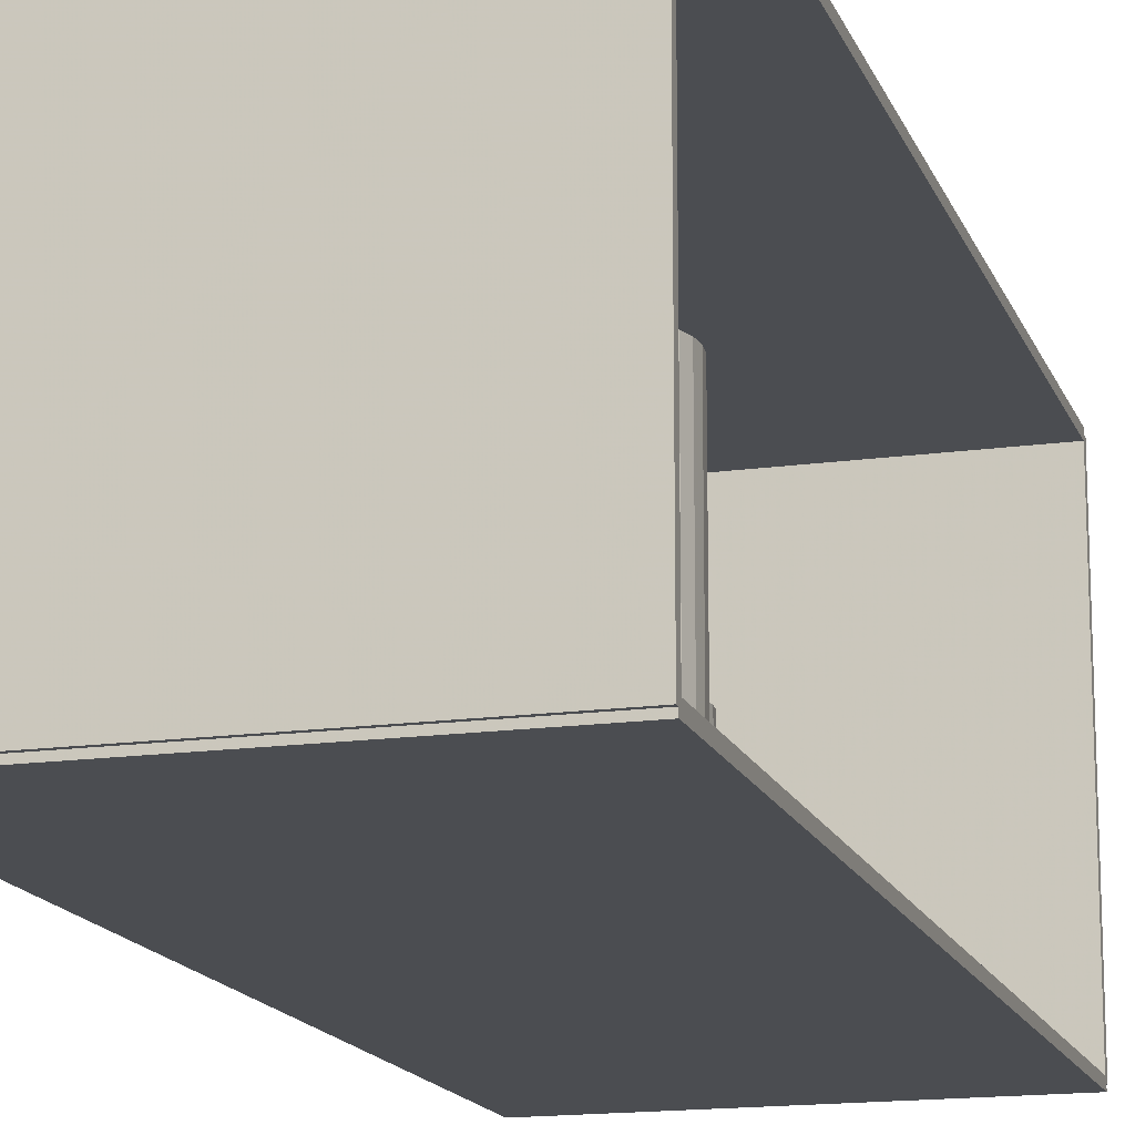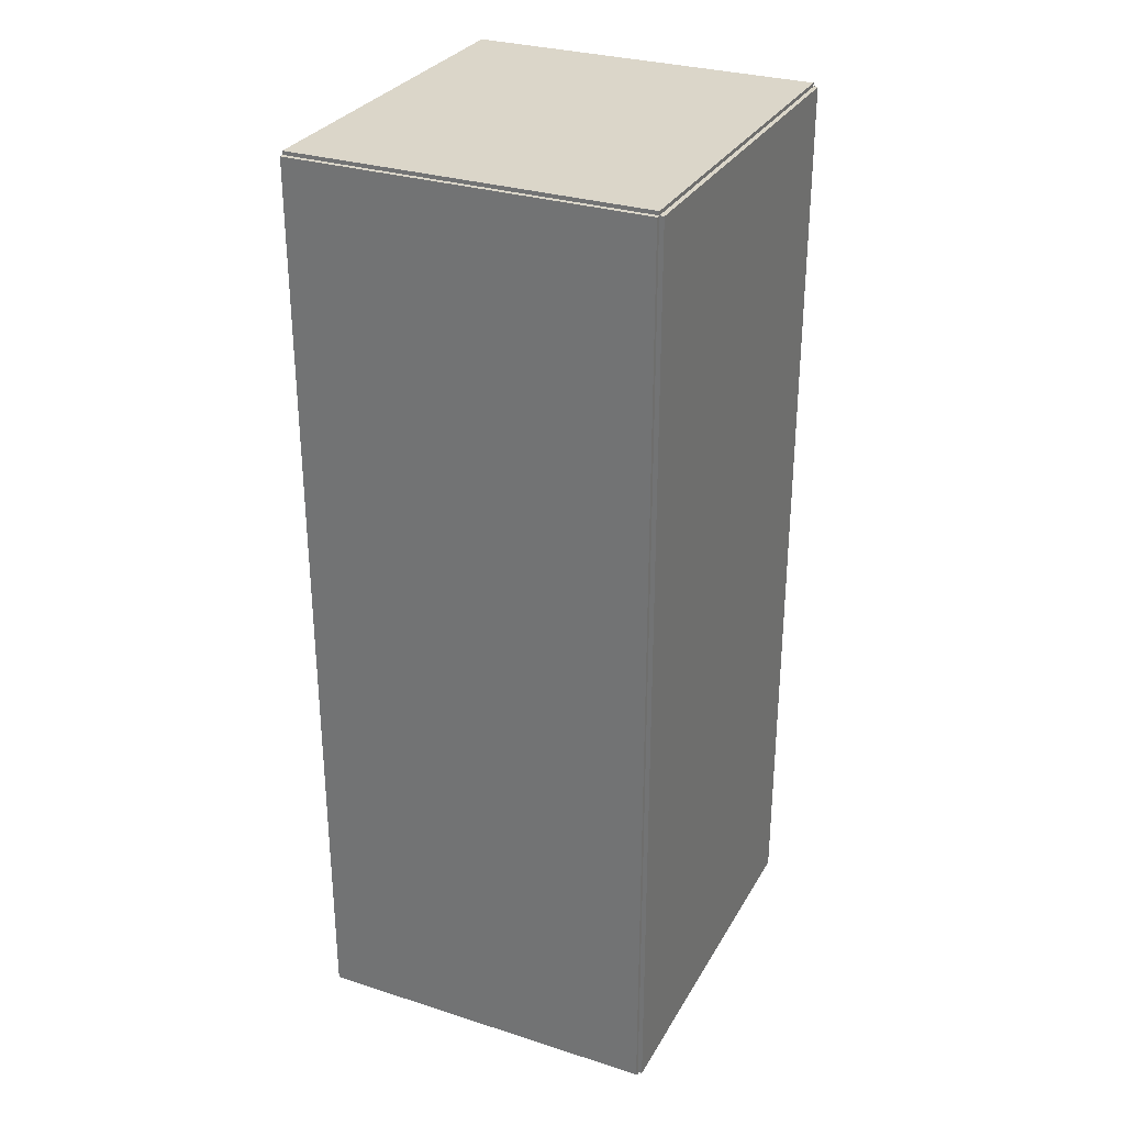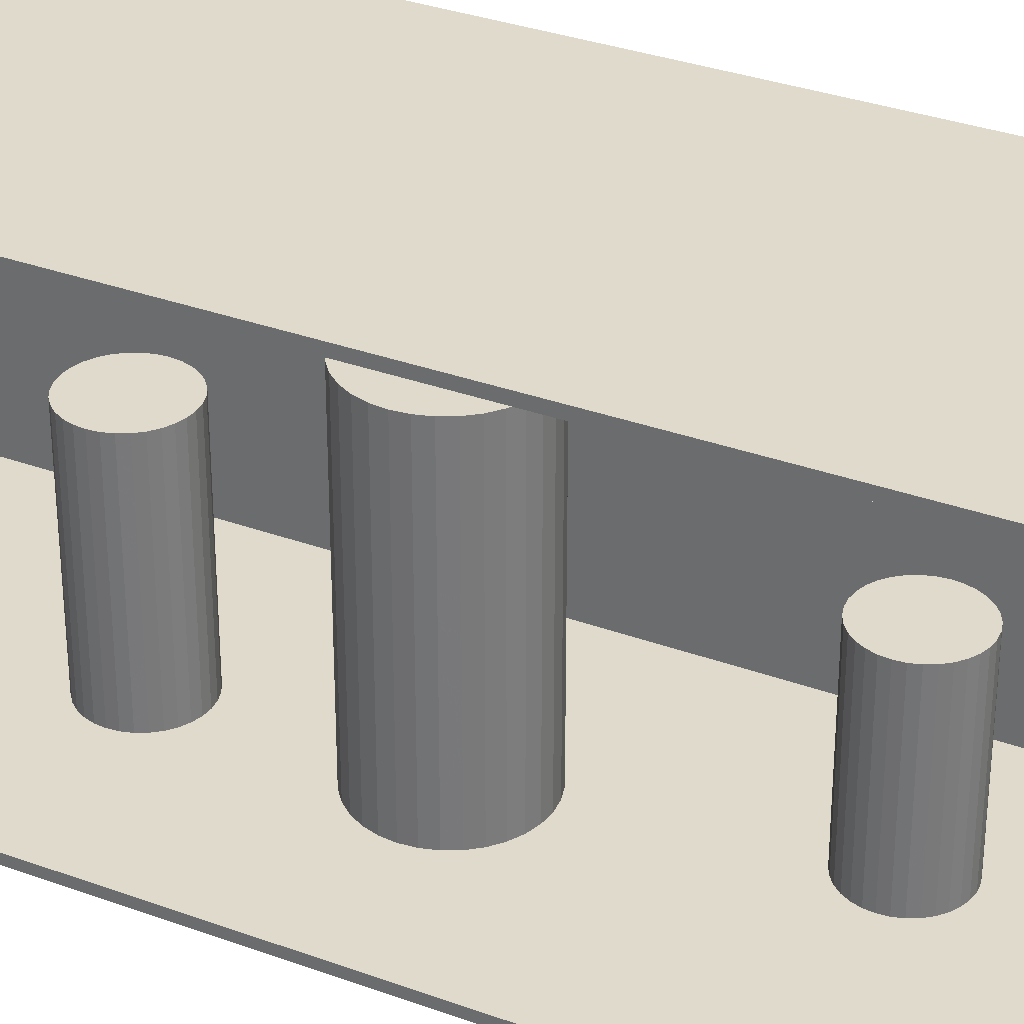
<metadata>
{"format":"obj","ext":"obj","renderer":"f3d","projection":"perspective","resolution":1024,"background":"white","views":[{"elev":-15.6,"azim":16.4,"up":"+Z"},{"elev":30.1,"azim":-155.1,"up":"+Y"},{"elev":32.5,"azim":117.1,"up":"+Z"}]}
</metadata>
<code>
v -0.08675 -0.2284 -0.002179
v -0.08675 -0.2284 0.002179
v -0.08675 0.2284 -0.002179
v -0.08675 0.2284 0.002179
v 0.08675 -0.2284 -0.002179
v 0.08675 -0.2284 0.002179
v 0.08675 0.2284 -0.002179
v 0.08675 0.2284 0.002179
v -0.08457 -0.2284 0
v -0.08892 -0.2284 0
v -0.08457 0.2284 0
v -0.08892 0.2284 0
v -0.08457 -0.2284 0.1875
v -0.08892 -0.2284 0.1875
v -0.08457 0.2284 0.1875
v -0.08892 0.2284 0.1875
v -0.08675 0.2266 0.1875
v -0.08675 0.2303 0.1875
v -0.08675 0.2266 0
v -0.08675 0.2303 0
v 0.08675 0.2266 0.1875
v 0.08675 0.2303 0.1875
v 0.08675 0.2266 0
v 0.08675 0.2303 0
v -0.08675 -0.2266 0
v -0.08675 -0.2303 0
v -0.08675 -0.2266 0.1875
v -0.08675 -0.2303 0.1875
v 0.08675 -0.2266 0
v 0.08675 -0.2303 0
v 0.08675 -0.2266 0.1875
v 0.08675 -0.2303 0.1875
v -0.08675 -0.2284 0.1853
v -0.08675 -0.2284 0.1897
v -0.08675 0.2284 0.1853
v -0.08675 0.2284 0.1897
v 0.08675 -0.2284 0.1853
v 0.08675 -0.2284 0.1897
v 0.08675 0.2284 0.1853
v 0.08675 0.2284 0.1897
v 0.005651 -0.1142 0.004358
v 0.02727 -0.1142 0.004358
v 0.02727 -0.1142 0.1031
v 0.005651 -0.1142 0.1031
v 0.02685 -0.11 0.004358
v 0.02685 -0.11 0.1031
v 0.02562 -0.1059 0.004358
v 0.02562 -0.1059 0.1031
v 0.02362 -0.1022 0.004358
v 0.02362 -0.1022 0.1031
v 0.02094 -0.09892 0.004358
v 0.02094 -0.09892 0.1031
v 0.01766 -0.09623 0.004358
v 0.01766 -0.09623 0.1031
v 0.01392 -0.09423 0.004358
v 0.01392 -0.09423 0.1031
v 0.009868 -0.093 0.004358
v 0.009868 -0.093 0.1031
v 0.005651 -0.09259 0.004358
v 0.005651 -0.09259 0.1031
v 0.001434 -0.093 0.004358
v 0.001434 -0.093 0.1031
v -0.002621 -0.09423 0.004358
v -0.002621 -0.09423 0.1031
v -0.006358 -0.09623 0.004358
v -0.006358 -0.09623 0.1031
v -0.009634 -0.09892 0.004358
v -0.009634 -0.09892 0.1031
v -0.01232 -0.1022 0.004358
v -0.01232 -0.1022 0.1031
v -0.01432 -0.1059 0.004358
v -0.01432 -0.1059 0.1031
v -0.01555 -0.11 0.004358
v -0.01555 -0.11 0.1031
v -0.01596 -0.1142 0.004358
v -0.01596 -0.1142 0.1031
v -0.01555 -0.1184 0.004358
v -0.01555 -0.1184 0.1031
v -0.01432 -0.1225 0.004358
v -0.01432 -0.1225 0.1031
v -0.01232 -0.1262 0.004358
v -0.01232 -0.1262 0.1031
v -0.009634 -0.1295 0.004358
v -0.009634 -0.1295 0.1031
v -0.006358 -0.1322 0.004358
v -0.006358 -0.1322 0.1031
v -0.002621 -0.1342 0.004358
v -0.002621 -0.1342 0.1031
v 0.001434 -0.1354 0.004358
v 0.001434 -0.1354 0.1031
v 0.005651 -0.1358 0.004358
v 0.005651 -0.1358 0.1031
v 0.009868 -0.1354 0.004358
v 0.009868 -0.1354 0.1031
v 0.01392 -0.1342 0.004358
v 0.01392 -0.1342 0.1031
v 0.01766 -0.1322 0.004358
v 0.01766 -0.1322 0.1031
v 0.02094 -0.1295 0.004358
v 0.02094 -0.1295 0.1031
v 0.02362 -0.1262 0.004358
v 0.02362 -0.1262 0.1031
v 0.02562 -0.1225 0.004358
v 0.02562 -0.1225 0.1031
v 0.02685 -0.1184 0.004358
v 0.02685 -0.1184 0.1031
v 0.005079 -0.01571 0.004358
v 0.03658 -0.01571 0.004358
v 0.03658 -0.01571 0.07275
v 0.005079 -0.01571 0.07275
v 0.03597 -0.009566 0.004358
v 0.03597 -0.009566 0.07275
v 0.03418 -0.003657 0.004358
v 0.03418 -0.003657 0.07275
v 0.03127 0.001788 0.004358
v 0.03127 0.001788 0.07275
v 0.02735 0.006561 0.004358
v 0.02735 0.006561 0.07275
v 0.02258 0.01048 0.004358
v 0.02258 0.01048 0.07275
v 0.01713 0.01339 0.004358
v 0.01713 0.01339 0.07275
v 0.01122 0.01518 0.004358
v 0.01122 0.01518 0.07275
v 0.005079 0.01579 0.004358
v 0.005079 0.01579 0.07275
v -0.001066 0.01518 0.004358
v -0.001066 0.01518 0.07275
v -0.006975 0.01339 0.004358
v -0.006975 0.01339 0.07275
v -0.01242 0.01048 0.004358
v -0.01242 0.01048 0.07275
v -0.01719 0.006561 0.004358
v -0.01719 0.006561 0.07275
v -0.02111 0.001788 0.004358
v -0.02111 0.001788 0.07275
v -0.02402 -0.003657 0.004358
v -0.02402 -0.003657 0.07275
v -0.02581 -0.009566 0.004358
v -0.02581 -0.009566 0.07275
v -0.02642 -0.01571 0.004358
v -0.02642 -0.01571 0.07275
v -0.02581 -0.02186 0.004358
v -0.02581 -0.02186 0.07275
v -0.02402 -0.02776 0.004358
v -0.02402 -0.02776 0.07275
v -0.02111 -0.03321 0.004358
v -0.02111 -0.03321 0.07275
v -0.01719 -0.03798 0.004358
v -0.01719 -0.03798 0.07275
v -0.01242 -0.0419 0.004358
v -0.01242 -0.0419 0.07275
v -0.006975 -0.04481 0.004358
v -0.006975 -0.04481 0.07275
v -0.001066 -0.0466 0.004358
v -0.001066 -0.0466 0.07275
v 0.005079 -0.04721 0.004358
v 0.005079 -0.04721 0.07275
v 0.01122 -0.0466 0.004358
v 0.01122 -0.0466 0.07275
v 0.01713 -0.04481 0.004358
v 0.01713 -0.04481 0.07275
v 0.02258 -0.0419 0.004358
v 0.02258 -0.0419 0.07275
v 0.02735 -0.03798 0.004358
v 0.02735 -0.03798 0.07275
v 0.03127 -0.03321 0.004358
v 0.03127 -0.03321 0.07275
v 0.03418 -0.02776 0.004358
v 0.03418 -0.02776 0.07275
v 0.03597 -0.02186 0.004358
v 0.03597 -0.02186 0.07275
v 0.005079 -0.01571 0.07275
v 0.03658 -0.01571 0.07275
v 0.03658 -0.01571 0.1411
v 0.005079 -0.01571 0.1411
v 0.03597 -0.009566 0.07275
v 0.03597 -0.009566 0.1411
v 0.03418 -0.003657 0.07275
v 0.03418 -0.003657 0.1411
v 0.03127 0.001788 0.07275
v 0.03127 0.001788 0.1411
v 0.02735 0.006561 0.07275
v 0.02735 0.006561 0.1411
v 0.02258 0.01048 0.07275
v 0.02258 0.01048 0.1411
v 0.01713 0.01339 0.07275
v 0.01713 0.01339 0.1411
v 0.01122 0.01518 0.07275
v 0.01122 0.01518 0.1411
v 0.005079 0.01579 0.07275
v 0.005079 0.01579 0.1411
v -0.001066 0.01518 0.07275
v -0.001066 0.01518 0.1411
v -0.006975 0.01339 0.07275
v -0.006975 0.01339 0.1411
v -0.01242 0.01048 0.07275
v -0.01242 0.01048 0.1411
v -0.01719 0.006561 0.07275
v -0.01719 0.006561 0.1411
v -0.02111 0.001788 0.07275
v -0.02111 0.001788 0.1411
v -0.02402 -0.003657 0.07275
v -0.02402 -0.003657 0.1411
v -0.02581 -0.009566 0.07275
v -0.02581 -0.009566 0.1411
v -0.02642 -0.01571 0.07275
v -0.02642 -0.01571 0.1411
v -0.02581 -0.02186 0.07275
v -0.02581 -0.02186 0.1411
v -0.02402 -0.02776 0.07275
v -0.02402 -0.02776 0.1411
v -0.02111 -0.03321 0.07275
v -0.02111 -0.03321 0.1411
v -0.01719 -0.03798 0.07275
v -0.01719 -0.03798 0.1411
v -0.01242 -0.0419 0.07275
v -0.01242 -0.0419 0.1411
v -0.006975 -0.04481 0.07275
v -0.006975 -0.04481 0.1411
v -0.001066 -0.0466 0.07275
v -0.001066 -0.0466 0.1411
v 0.005079 -0.04721 0.07275
v 0.005079 -0.04721 0.1411
v 0.01122 -0.0466 0.07275
v 0.01122 -0.0466 0.1411
v 0.01713 -0.04481 0.07275
v 0.01713 -0.04481 0.1411
v 0.02258 -0.0419 0.07275
v 0.02258 -0.0419 0.1411
v 0.02735 -0.03798 0.07275
v 0.02735 -0.03798 0.1411
v 0.03127 -0.03321 0.07275
v 0.03127 -0.03321 0.1411
v 0.03418 -0.02776 0.07275
v 0.03418 -0.02776 0.1411
v 0.03597 -0.02186 0.07275
v 0.03597 -0.02186 0.1411
v -0.01476 0.1113 0.004358
v 0.005801 0.1113 0.004358
v 0.005801 0.1113 0.08576
v -0.01476 0.1113 0.08576
v 0.005406 0.1153 0.004358
v 0.005406 0.1153 0.08576
v 0.004237 0.1192 0.004358
v 0.004237 0.1192 0.08576
v 0.002337 0.1227 0.004358
v 0.002337 0.1227 0.08576
v -0.0002196 0.1259 0.004358
v -0.0002196 0.1259 0.08576
v -0.003335 0.1284 0.004358
v -0.003335 0.1284 0.08576
v -0.006889 0.1303 0.004358
v -0.006889 0.1303 0.08576
v -0.01074 0.1315 0.004358
v -0.01074 0.1315 0.08576
v -0.01476 0.1319 0.004358
v -0.01476 0.1319 0.08576
v -0.01877 0.1315 0.004358
v -0.01877 0.1315 0.08576
v -0.02262 0.1303 0.004358
v -0.02262 0.1303 0.08576
v -0.02618 0.1284 0.004358
v -0.02618 0.1284 0.08576
v -0.02929 0.1259 0.004358
v -0.02929 0.1259 0.08576
v -0.03185 0.1227 0.004358
v -0.03185 0.1227 0.08576
v -0.03375 0.1192 0.004358
v -0.03375 0.1192 0.08576
v -0.03492 0.1153 0.004358
v -0.03492 0.1153 0.08576
v -0.03531 0.1113 0.004358
v -0.03531 0.1113 0.08576
v -0.03492 0.1073 0.004358
v -0.03492 0.1073 0.08576
v -0.03375 0.1035 0.004358
v -0.03375 0.1035 0.08576
v -0.03185 0.0999 0.004358
v -0.03185 0.0999 0.08576
v -0.02929 0.09679 0.004358
v -0.02929 0.09679 0.08576
v -0.02618 0.09423 0.004358
v -0.02618 0.09423 0.08576
v -0.02262 0.09233 0.004358
v -0.02262 0.09233 0.08576
v -0.01877 0.09116 0.004358
v -0.01877 0.09116 0.08576
v -0.01476 0.09076 0.004358
v -0.01476 0.09076 0.08576
v -0.01074 0.09116 0.004358
v -0.01074 0.09116 0.08576
v -0.006889 0.09233 0.004358
v -0.006889 0.09233 0.08576
v -0.003335 0.09423 0.004358
v -0.003335 0.09423 0.08576
v -0.0002196 0.09679 0.004358
v -0.0002196 0.09679 0.08576
v 0.002337 0.0999 0.004358
v 0.002337 0.0999 0.08576
v 0.004237 0.1035 0.004358
v 0.004237 0.1035 0.08576
v 0.005406 0.1073 0.004358
v 0.005406 0.1073 0.08576
f 2 4 1
f 5 2 1
f 1 4 3
f 3 5 1
f 2 8 4
f 6 2 5
f 6 8 2
f 4 8 3
f 7 5 3
f 3 8 7
f 7 6 5
f 8 6 7
f 10 12 9
f 13 10 9
f 9 12 11
f 11 13 9
f 10 16 12
f 14 10 13
f 14 16 10
f 12 16 11
f 15 13 11
f 11 16 15
f 15 14 13
f 16 14 15
f 18 20 17
f 21 18 17
f 17 20 19
f 19 21 17
f 18 24 20
f 22 18 21
f 22 24 18
f 20 24 19
f 23 21 19
f 19 24 23
f 23 22 21
f 24 22 23
f 26 28 25
f 29 26 25
f 25 28 27
f 27 29 25
f 26 32 28
f 30 26 29
f 30 32 26
f 28 32 27
f 31 29 27
f 27 32 31
f 31 30 29
f 32 30 31
f 34 36 33
f 37 34 33
f 33 36 35
f 35 37 33
f 34 40 36
f 38 34 37
f 38 40 34
f 36 40 35
f 39 37 35
f 35 40 39
f 39 38 37
f 40 38 39
f 42 41 45
f 42 45 43
f 43 45 46
f 43 46 44
f 45 41 47
f 45 47 46
f 46 47 48
f 46 48 44
f 47 41 49
f 47 49 48
f 48 49 50
f 48 50 44
f 49 41 51
f 49 51 50
f 50 51 52
f 50 52 44
f 51 41 53
f 51 53 52
f 52 53 54
f 52 54 44
f 53 41 55
f 53 55 54
f 54 55 56
f 54 56 44
f 55 41 57
f 55 57 56
f 56 57 58
f 56 58 44
f 57 41 59
f 57 59 58
f 58 59 60
f 58 60 44
f 59 41 61
f 59 61 60
f 60 61 62
f 60 62 44
f 61 41 63
f 61 63 62
f 62 63 64
f 62 64 44
f 63 41 65
f 63 65 64
f 64 65 66
f 64 66 44
f 65 41 67
f 65 67 66
f 66 67 68
f 66 68 44
f 67 41 69
f 67 69 68
f 68 69 70
f 68 70 44
f 69 41 71
f 69 71 70
f 70 71 72
f 70 72 44
f 71 41 73
f 71 73 72
f 72 73 74
f 72 74 44
f 73 41 75
f 73 75 74
f 74 75 76
f 74 76 44
f 75 41 77
f 75 77 76
f 76 77 78
f 76 78 44
f 77 41 79
f 77 79 78
f 78 79 80
f 78 80 44
f 79 41 81
f 79 81 80
f 80 81 82
f 80 82 44
f 81 41 83
f 81 83 82
f 82 83 84
f 82 84 44
f 83 41 85
f 83 85 84
f 84 85 86
f 84 86 44
f 85 41 87
f 85 87 86
f 86 87 88
f 86 88 44
f 87 41 89
f 87 89 88
f 88 89 90
f 88 90 44
f 89 41 91
f 89 91 90
f 90 91 92
f 90 92 44
f 91 41 93
f 91 93 92
f 92 93 94
f 92 94 44
f 93 41 95
f 93 95 94
f 94 95 96
f 94 96 44
f 95 41 97
f 95 97 96
f 96 97 98
f 96 98 44
f 97 41 99
f 97 99 98
f 98 99 100
f 98 100 44
f 99 41 101
f 99 101 100
f 100 101 102
f 100 102 44
f 101 41 103
f 101 103 102
f 102 103 104
f 102 104 44
f 103 41 105
f 103 105 104
f 104 105 106
f 104 106 44
f 105 41 42
f 105 42 106
f 106 42 43
f 106 43 44
f 108 107 111
f 108 111 109
f 109 111 112
f 109 112 110
f 111 107 113
f 111 113 112
f 112 113 114
f 112 114 110
f 113 107 115
f 113 115 114
f 114 115 116
f 114 116 110
f 115 107 117
f 115 117 116
f 116 117 118
f 116 118 110
f 117 107 119
f 117 119 118
f 118 119 120
f 118 120 110
f 119 107 121
f 119 121 120
f 120 121 122
f 120 122 110
f 121 107 123
f 121 123 122
f 122 123 124
f 122 124 110
f 123 107 125
f 123 125 124
f 124 125 126
f 124 126 110
f 125 107 127
f 125 127 126
f 126 127 128
f 126 128 110
f 127 107 129
f 127 129 128
f 128 129 130
f 128 130 110
f 129 107 131
f 129 131 130
f 130 131 132
f 130 132 110
f 131 107 133
f 131 133 132
f 132 133 134
f 132 134 110
f 133 107 135
f 133 135 134
f 134 135 136
f 134 136 110
f 135 107 137
f 135 137 136
f 136 137 138
f 136 138 110
f 137 107 139
f 137 139 138
f 138 139 140
f 138 140 110
f 139 107 141
f 139 141 140
f 140 141 142
f 140 142 110
f 141 107 143
f 141 143 142
f 142 143 144
f 142 144 110
f 143 107 145
f 143 145 144
f 144 145 146
f 144 146 110
f 145 107 147
f 145 147 146
f 146 147 148
f 146 148 110
f 147 107 149
f 147 149 148
f 148 149 150
f 148 150 110
f 149 107 151
f 149 151 150
f 150 151 152
f 150 152 110
f 151 107 153
f 151 153 152
f 152 153 154
f 152 154 110
f 153 107 155
f 153 155 154
f 154 155 156
f 154 156 110
f 155 107 157
f 155 157 156
f 156 157 158
f 156 158 110
f 157 107 159
f 157 159 158
f 158 159 160
f 158 160 110
f 159 107 161
f 159 161 160
f 160 161 162
f 160 162 110
f 161 107 163
f 161 163 162
f 162 163 164
f 162 164 110
f 163 107 165
f 163 165 164
f 164 165 166
f 164 166 110
f 165 107 167
f 165 167 166
f 166 167 168
f 166 168 110
f 167 107 169
f 167 169 168
f 168 169 170
f 168 170 110
f 169 107 171
f 169 171 170
f 170 171 172
f 170 172 110
f 171 107 108
f 171 108 172
f 172 108 109
f 172 109 110
f 174 173 177
f 174 177 175
f 175 177 178
f 175 178 176
f 177 173 179
f 177 179 178
f 178 179 180
f 178 180 176
f 179 173 181
f 179 181 180
f 180 181 182
f 180 182 176
f 181 173 183
f 181 183 182
f 182 183 184
f 182 184 176
f 183 173 185
f 183 185 184
f 184 185 186
f 184 186 176
f 185 173 187
f 185 187 186
f 186 187 188
f 186 188 176
f 187 173 189
f 187 189 188
f 188 189 190
f 188 190 176
f 189 173 191
f 189 191 190
f 190 191 192
f 190 192 176
f 191 173 193
f 191 193 192
f 192 193 194
f 192 194 176
f 193 173 195
f 193 195 194
f 194 195 196
f 194 196 176
f 195 173 197
f 195 197 196
f 196 197 198
f 196 198 176
f 197 173 199
f 197 199 198
f 198 199 200
f 198 200 176
f 199 173 201
f 199 201 200
f 200 201 202
f 200 202 176
f 201 173 203
f 201 203 202
f 202 203 204
f 202 204 176
f 203 173 205
f 203 205 204
f 204 205 206
f 204 206 176
f 205 173 207
f 205 207 206
f 206 207 208
f 206 208 176
f 207 173 209
f 207 209 208
f 208 209 210
f 208 210 176
f 209 173 211
f 209 211 210
f 210 211 212
f 210 212 176
f 211 173 213
f 211 213 212
f 212 213 214
f 212 214 176
f 213 173 215
f 213 215 214
f 214 215 216
f 214 216 176
f 215 173 217
f 215 217 216
f 216 217 218
f 216 218 176
f 217 173 219
f 217 219 218
f 218 219 220
f 218 220 176
f 219 173 221
f 219 221 220
f 220 221 222
f 220 222 176
f 221 173 223
f 221 223 222
f 222 223 224
f 222 224 176
f 223 173 225
f 223 225 224
f 224 225 226
f 224 226 176
f 225 173 227
f 225 227 226
f 226 227 228
f 226 228 176
f 227 173 229
f 227 229 228
f 228 229 230
f 228 230 176
f 229 173 231
f 229 231 230
f 230 231 232
f 230 232 176
f 231 173 233
f 231 233 232
f 232 233 234
f 232 234 176
f 233 173 235
f 233 235 234
f 234 235 236
f 234 236 176
f 235 173 237
f 235 237 236
f 236 237 238
f 236 238 176
f 237 173 174
f 237 174 238
f 238 174 175
f 238 175 176
f 240 239 243
f 240 243 241
f 241 243 244
f 241 244 242
f 243 239 245
f 243 245 244
f 244 245 246
f 244 246 242
f 245 239 247
f 245 247 246
f 246 247 248
f 246 248 242
f 247 239 249
f 247 249 248
f 248 249 250
f 248 250 242
f 249 239 251
f 249 251 250
f 250 251 252
f 250 252 242
f 251 239 253
f 251 253 252
f 252 253 254
f 252 254 242
f 253 239 255
f 253 255 254
f 254 255 256
f 254 256 242
f 255 239 257
f 255 257 256
f 256 257 258
f 256 258 242
f 257 239 259
f 257 259 258
f 258 259 260
f 258 260 242
f 259 239 261
f 259 261 260
f 260 261 262
f 260 262 242
f 261 239 263
f 261 263 262
f 262 263 264
f 262 264 242
f 263 239 265
f 263 265 264
f 264 265 266
f 264 266 242
f 265 239 267
f 265 267 266
f 266 267 268
f 266 268 242
f 267 239 269
f 267 269 268
f 268 269 270
f 268 270 242
f 269 239 271
f 269 271 270
f 270 271 272
f 270 272 242
f 271 239 273
f 271 273 272
f 272 273 274
f 272 274 242
f 273 239 275
f 273 275 274
f 274 275 276
f 274 276 242
f 275 239 277
f 275 277 276
f 276 277 278
f 276 278 242
f 277 239 279
f 277 279 278
f 278 279 280
f 278 280 242
f 279 239 281
f 279 281 280
f 280 281 282
f 280 282 242
f 281 239 283
f 281 283 282
f 282 283 284
f 282 284 242
f 283 239 285
f 283 285 284
f 284 285 286
f 284 286 242
f 285 239 287
f 285 287 286
f 286 287 288
f 286 288 242
f 287 239 289
f 287 289 288
f 288 289 290
f 288 290 242
f 289 239 291
f 289 291 290
f 290 291 292
f 290 292 242
f 291 239 293
f 291 293 292
f 292 293 294
f 292 294 242
f 293 239 295
f 293 295 294
f 294 295 296
f 294 296 242
f 295 239 297
f 295 297 296
f 296 297 298
f 296 298 242
f 297 239 299
f 297 299 298
f 298 299 300
f 298 300 242
f 299 239 301
f 299 301 300
f 300 301 302
f 300 302 242
f 301 239 303
f 301 303 302
f 302 303 304
f 302 304 242
f 303 239 240
f 303 240 304
f 304 240 241
f 304 241 242

</code>
